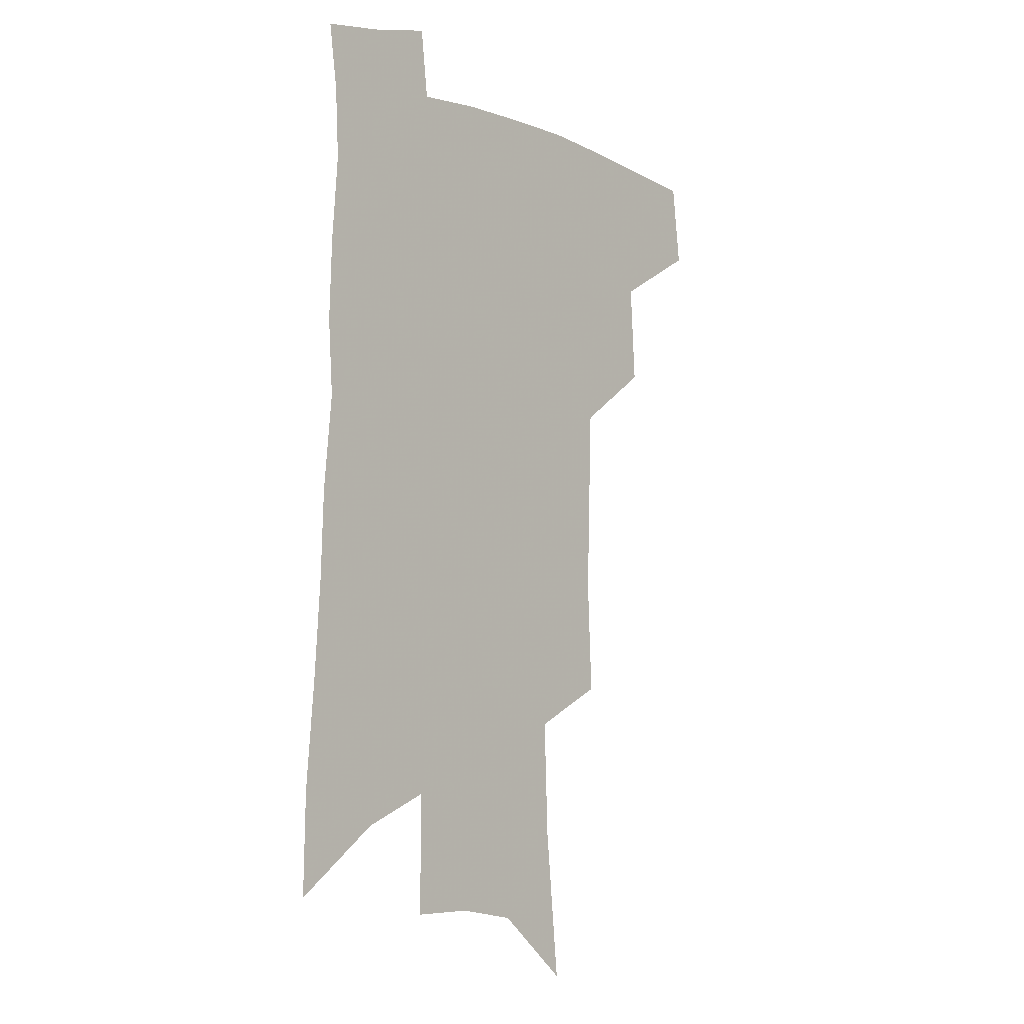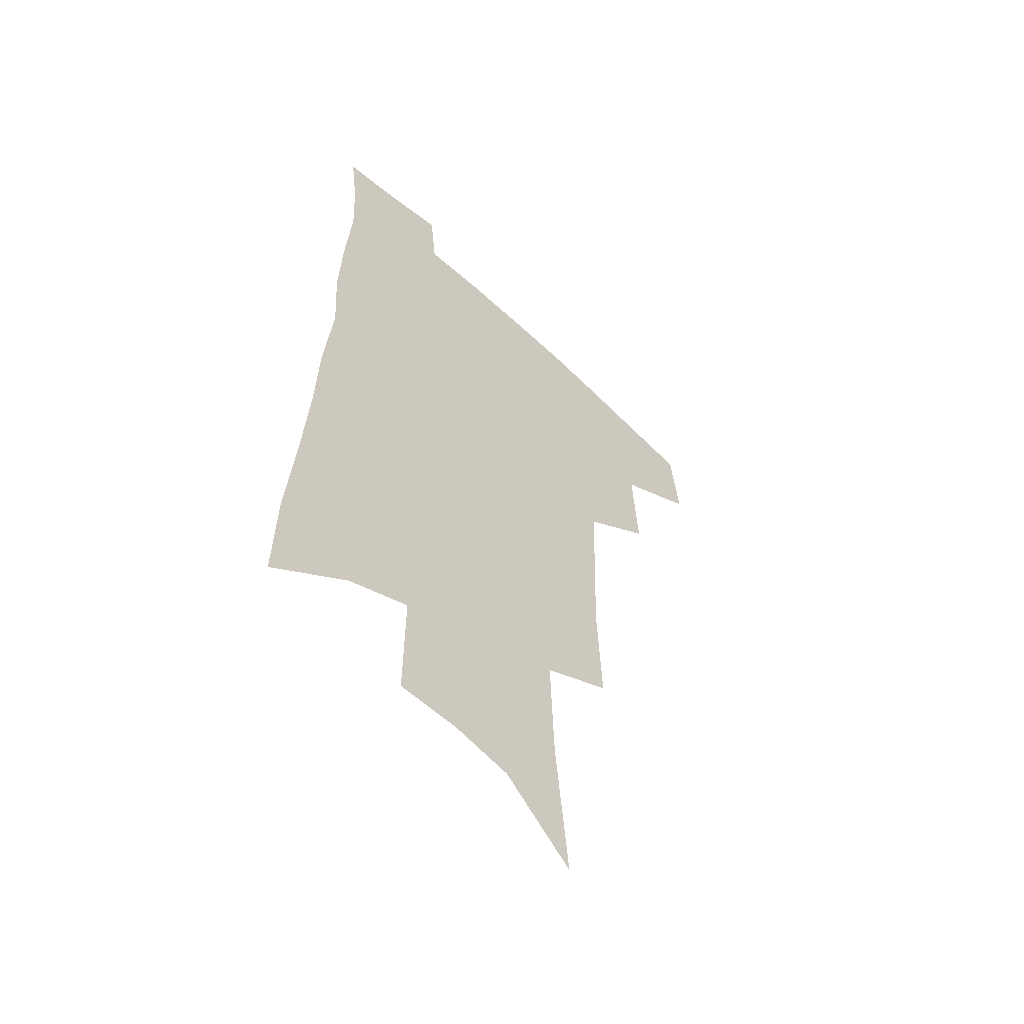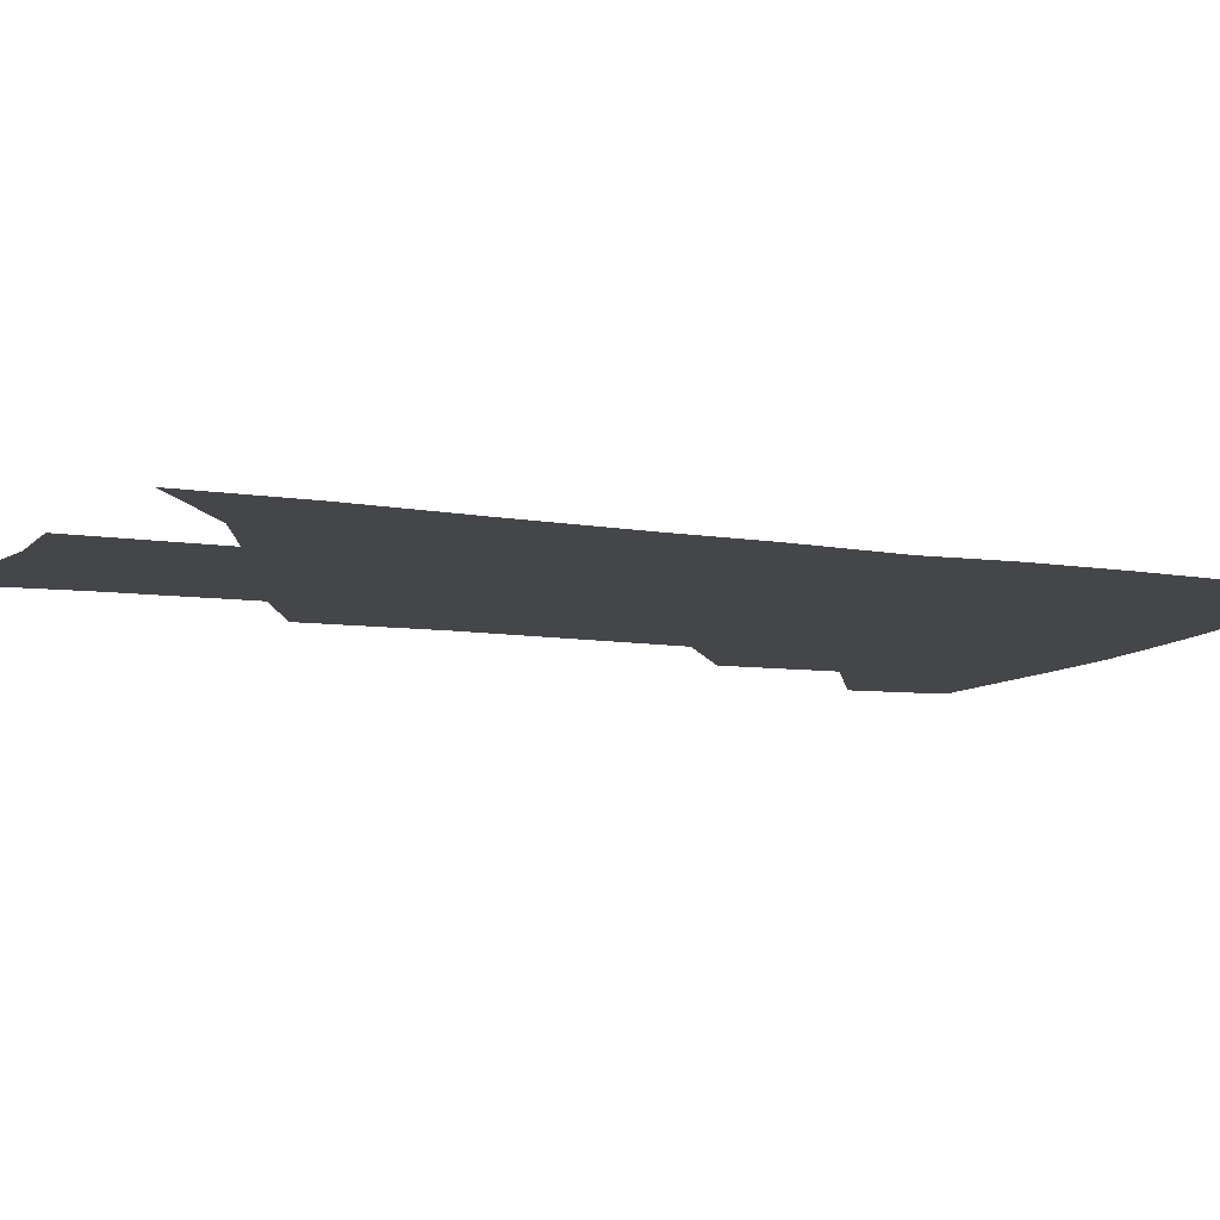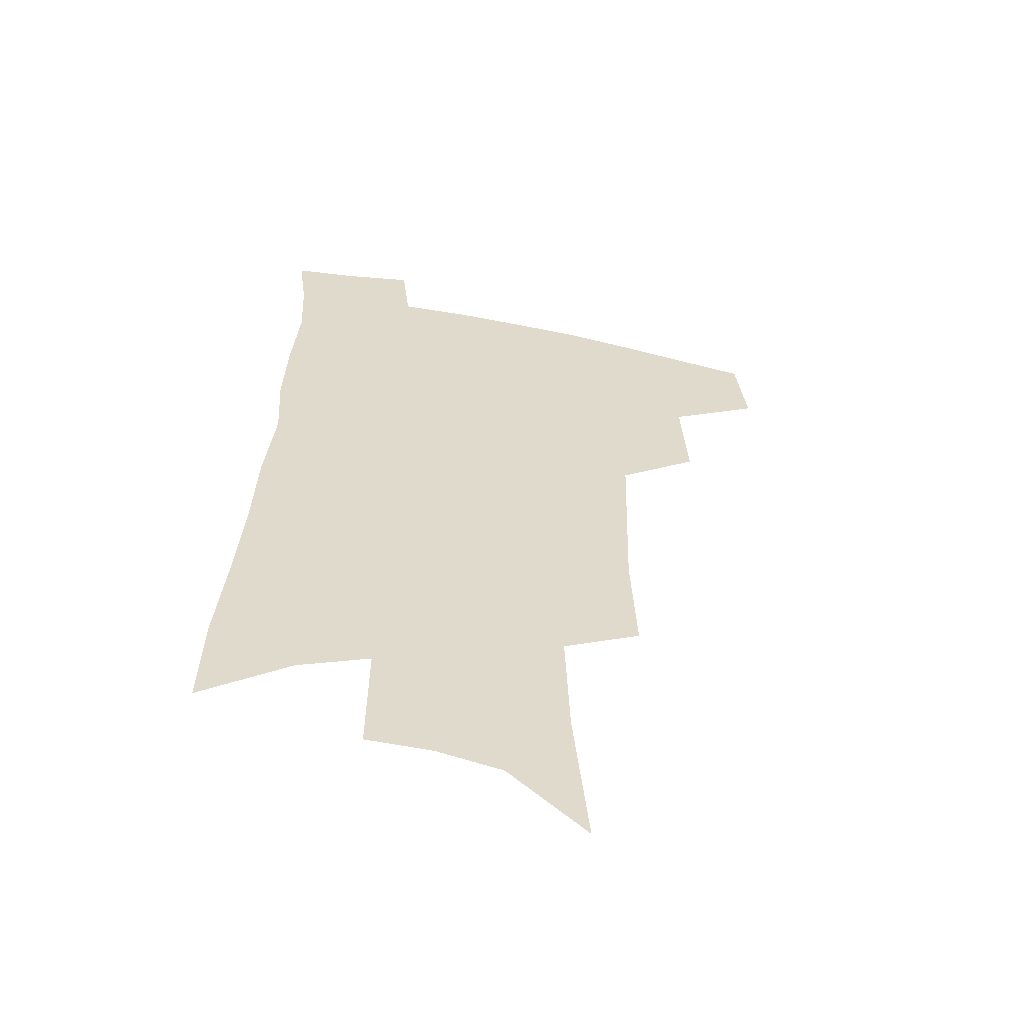
<metadata>
{"format":"obj","ext":"obj","renderer":"f3d","projection":"perspective","resolution":1024,"background":"white","views":[{"elev":-5.5,"azim":132.6,"up":"+Y"},{"elev":-56.1,"azim":135.8,"up":"+Y"},{"elev":-9.4,"azim":68.2,"up":"+Z"},{"elev":-57.0,"azim":168.5,"up":"+Y"}]}
</metadata>
<code>
v 495 440.1 0
v 498.7 471.1 0
v 526.8 383.3 0
v 529 420.7 0
v 527.8 448.5 0
v 524.9 474.4 0
v 556.4 248.4 0
v 558.4 291.4 0
v 557.4 326.9 0
v 556.3 362.5 0
v 554.2 393.1 0
v 555.7 426 0
v 554.2 452 0
v 550.8 477.8 0
v 578.6 132.6 0
v 584.2 189.6 0
v 585.7 233.8 0
v 585.1 273.1 0
v 584.7 309.8 0
v 583.2 341.9 0
v 582.1 373.5 0
v 581.9 403.8 0
v 581.1 429.9 0
v 580.5 454.7 0
v 577 480.6 0
v 607.8 157.8 0
v 610 207.1 0
v 609.2 244.4 0
v 608.6 283.8 0
v 607.4 316.2 0
v 606.2 347.6 0
v 605.4 377.6 0
v 605.3 406.6 0
v 604.9 431.3 0
v 604.7 456.2 0
v 603.8 481.2 0
v 632.3 162.4 0
v 633 212.4 0
v 631.9 250.3 0
v 630.8 284.1 0
v 629.6 319 0
v 628.7 350.3 0
v 628.1 379.9 0
v 628 407.4 0
v 628.4 431.9 0
v 629.1 456.6 0
v 629.2 481.2 0
v 656.7 162.5 0
v 656.3 207.8 0
v 654.8 247.7 0
v 653.1 284.2 0
v 652.2 316 0
v 651.3 347.8 0
v 650.8 377.3 0
v 650.7 405.2 0
v 651.5 430.8 0
v 652.7 455.8 0
v 654.8 479.6 0
v 657.7 505.5 0
v 682.8 196.9 0
v 680.3 237.4 0
v 677.9 274.9 0
v 675.4 310.3 0
v 676.2 339.2 0
v 674.6 371 0
v 674.6 399.4 0
v 675 426.9 0
v 675.9 453.3 0
v 678.3 476.8 0
v 682.7 499.9 0
v 715.8 172.6 0
v 714.8 210.8 0
v 711.2 250.7 0
v 708.7 287.3 0
v 707.4 320.3 0
v 703.9 355.7 0
v 705.5 383.8 0
v 704.4 414.2 0
v 701.8 446 0
v 703 472.1 0
v 706.2 496.3 0
f 4 5 1
f 1 5 2
f 5 6 2
f 10 11 3
f 3 11 4
f 11 12 4
f 4 12 5
f 12 13 5
f 5 13 6
f 13 14 6
f 17 18 7
f 7 18 8
f 18 19 8
f 8 19 9
f 19 20 9
f 9 20 10
f 20 21 10
f 10 21 11
f 21 22 11
f 11 22 12
f 22 23 12
f 12 23 13
f 23 24 13
f 13 24 14
f 24 25 14
f 15 26 16
f 26 27 16
f 16 27 17
f 27 28 17
f 17 28 18
f 28 29 18
f 18 29 19
f 29 30 19
f 19 30 20
f 30 31 20
f 20 31 21
f 31 32 21
f 21 32 22
f 32 33 22
f 22 33 23
f 33 34 23
f 23 34 24
f 34 35 24
f 24 35 25
f 35 36 25
f 26 37 27
f 37 38 27
f 27 38 28
f 38 39 28
f 28 39 29
f 39 40 29
f 29 40 30
f 40 41 30
f 30 41 31
f 41 42 31
f 31 42 32
f 42 43 32
f 32 43 33
f 43 44 33
f 33 44 34
f 44 45 34
f 34 45 35
f 45 46 35
f 35 46 36
f 46 47 36
f 37 48 38
f 48 49 38
f 38 49 39
f 49 50 39
f 39 50 40
f 50 51 40
f 40 51 41
f 51 52 41
f 41 52 42
f 52 53 42
f 42 53 43
f 53 54 43
f 43 54 44
f 54 55 44
f 44 55 45
f 55 56 45
f 45 56 46
f 56 57 46
f 46 57 47
f 57 58 47
f 49 60 50
f 60 61 50
f 50 61 51
f 61 62 51
f 51 62 52
f 62 63 52
f 52 63 53
f 63 64 53
f 53 64 54
f 64 65 54
f 54 65 55
f 65 66 55
f 55 66 56
f 66 67 56
f 56 67 57
f 67 68 57
f 57 68 58
f 68 69 58
f 58 69 59
f 69 70 59
f 60 71 61
f 71 72 61
f 61 72 62
f 72 73 62
f 62 73 63
f 73 74 63
f 63 74 64
f 74 75 64
f 64 75 65
f 75 76 65
f 65 76 66
f 76 77 66
f 66 77 67
f 77 78 67
f 67 78 68
f 78 79 68
f 68 79 69
f 79 80 69
f 69 80 70
f 80 81 70

</code>
